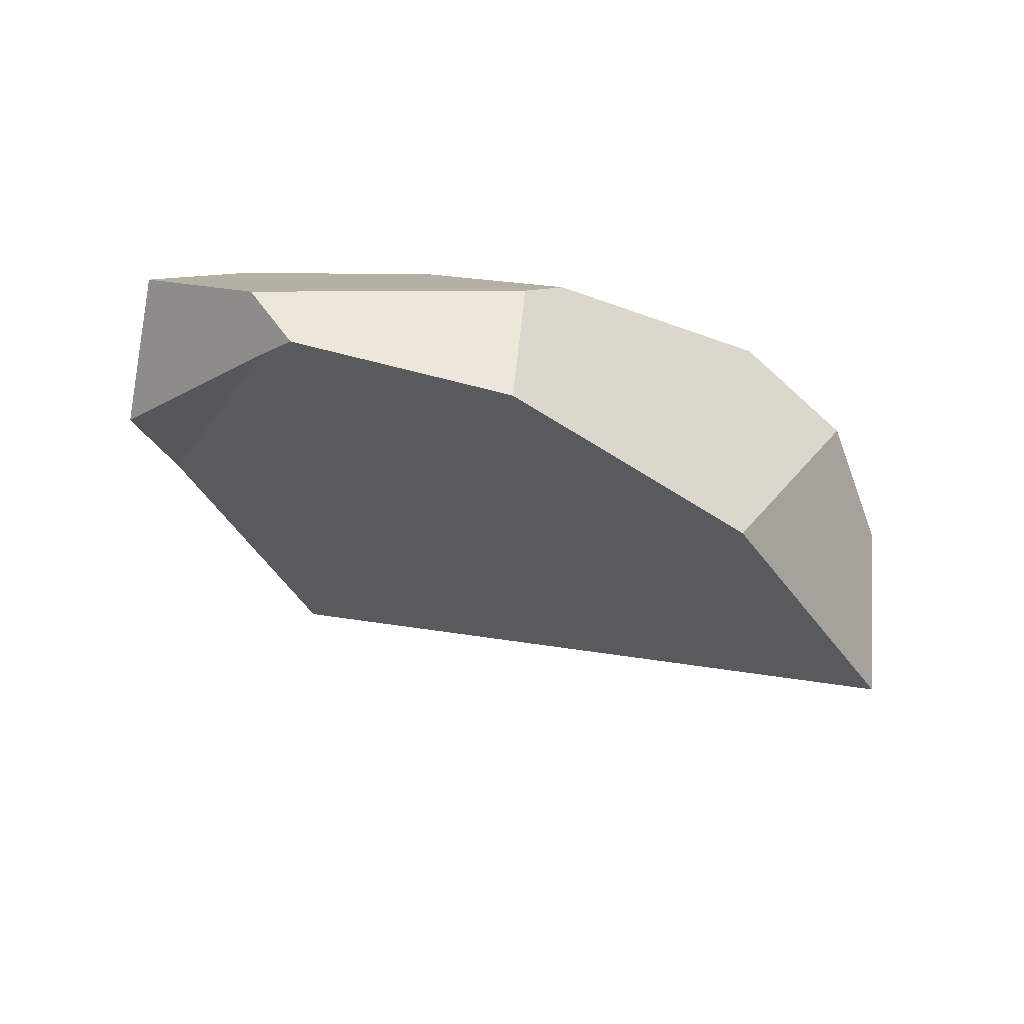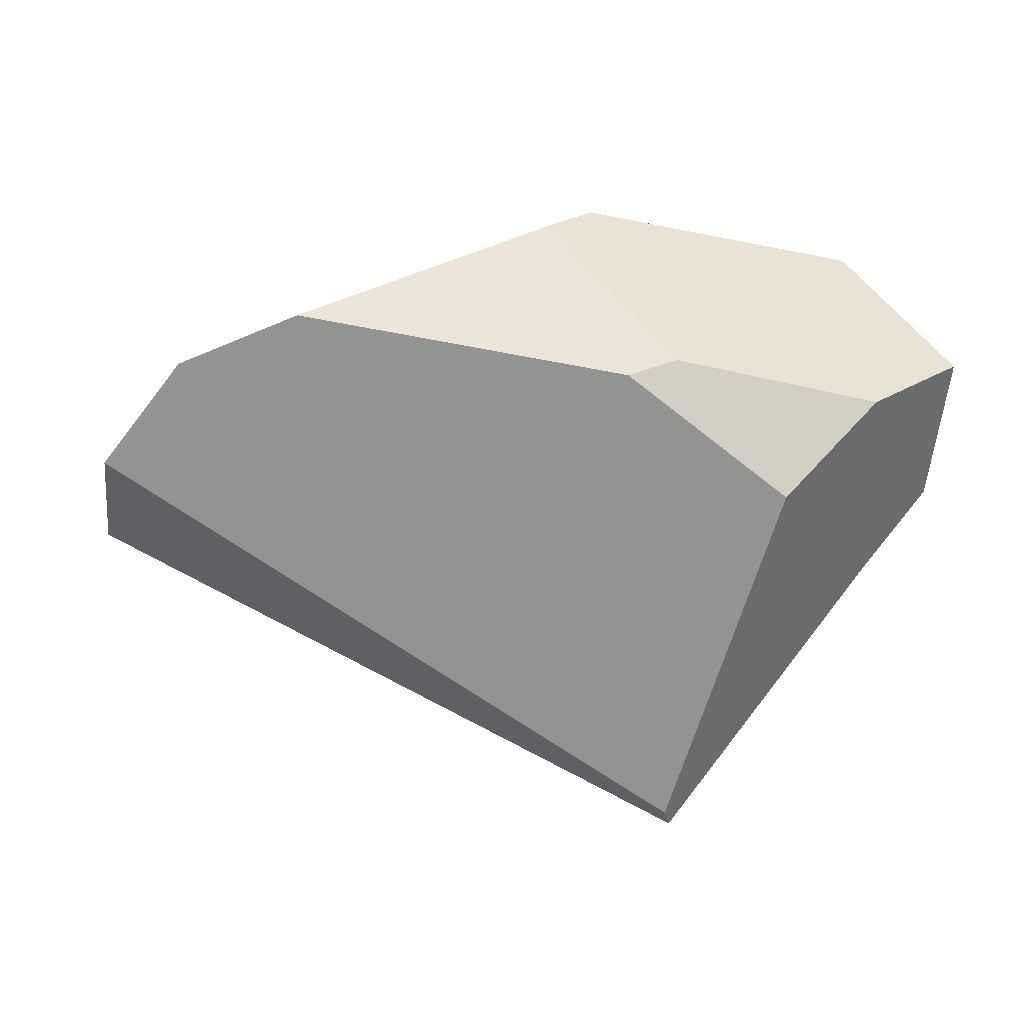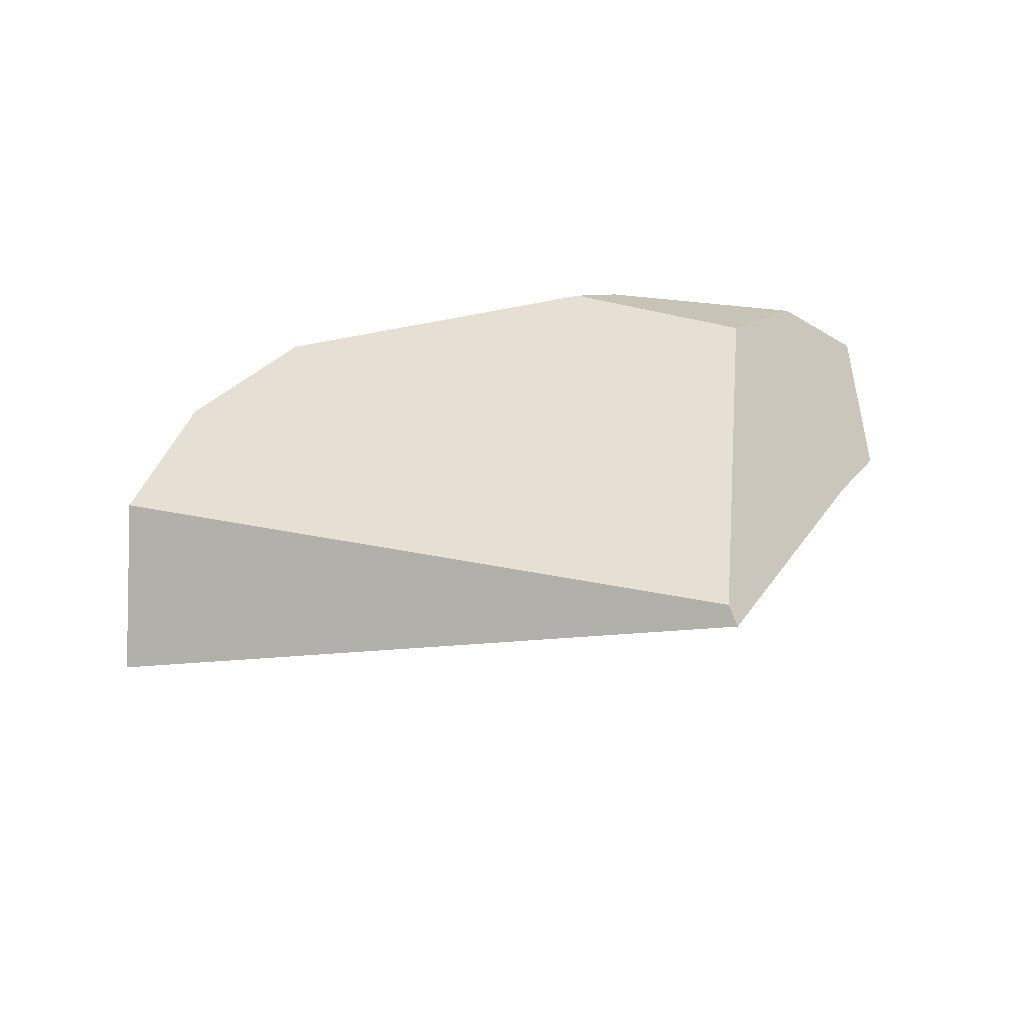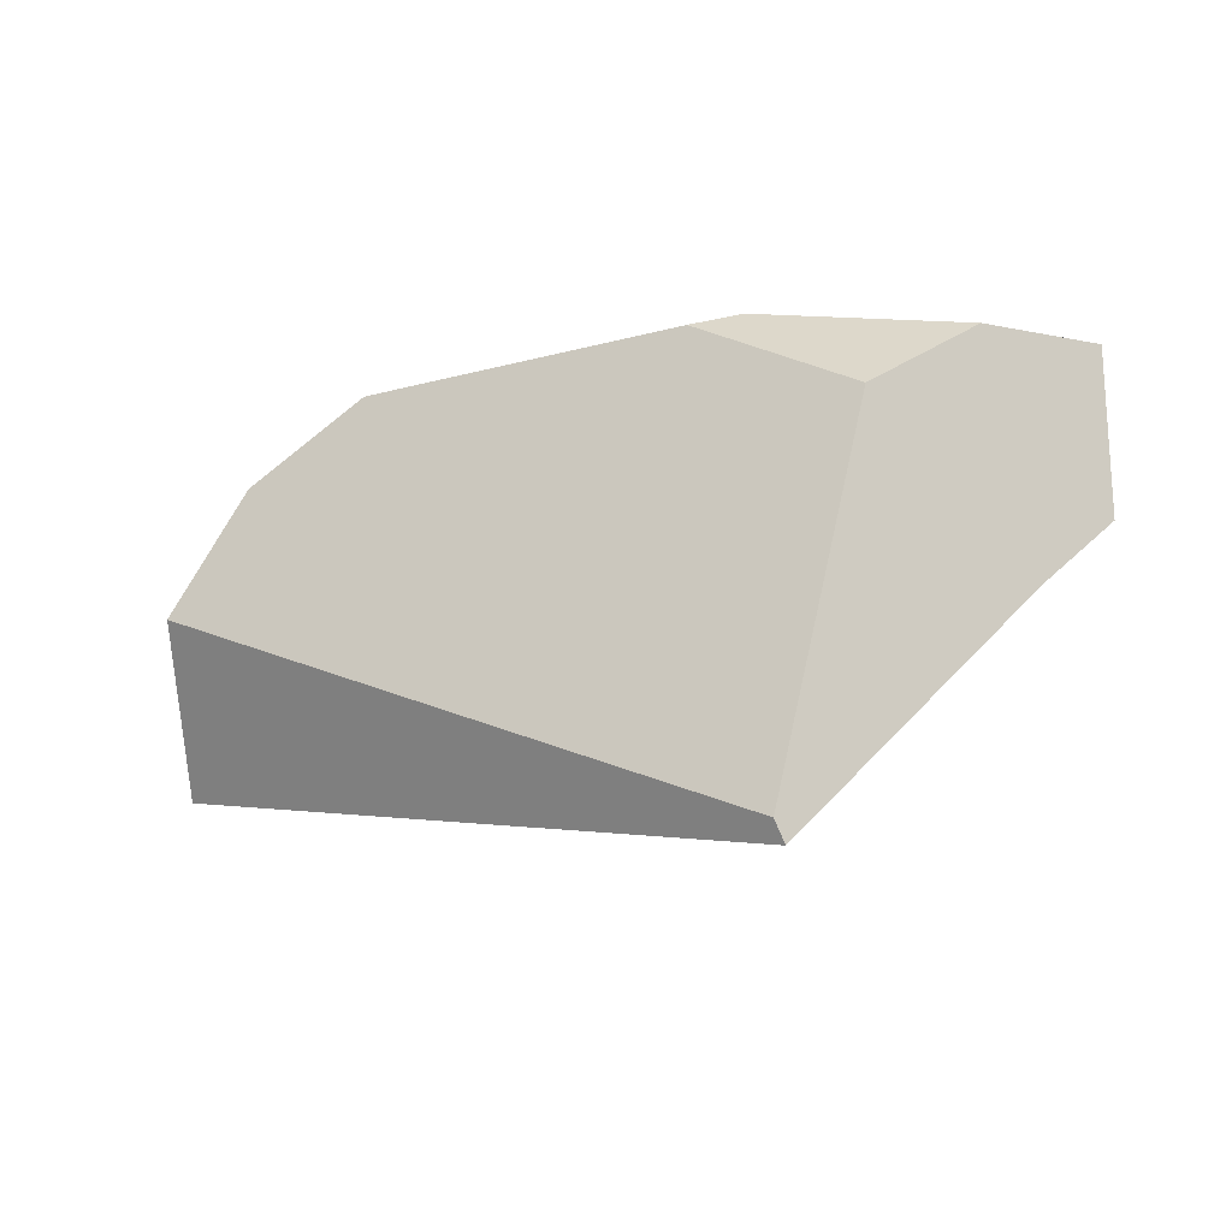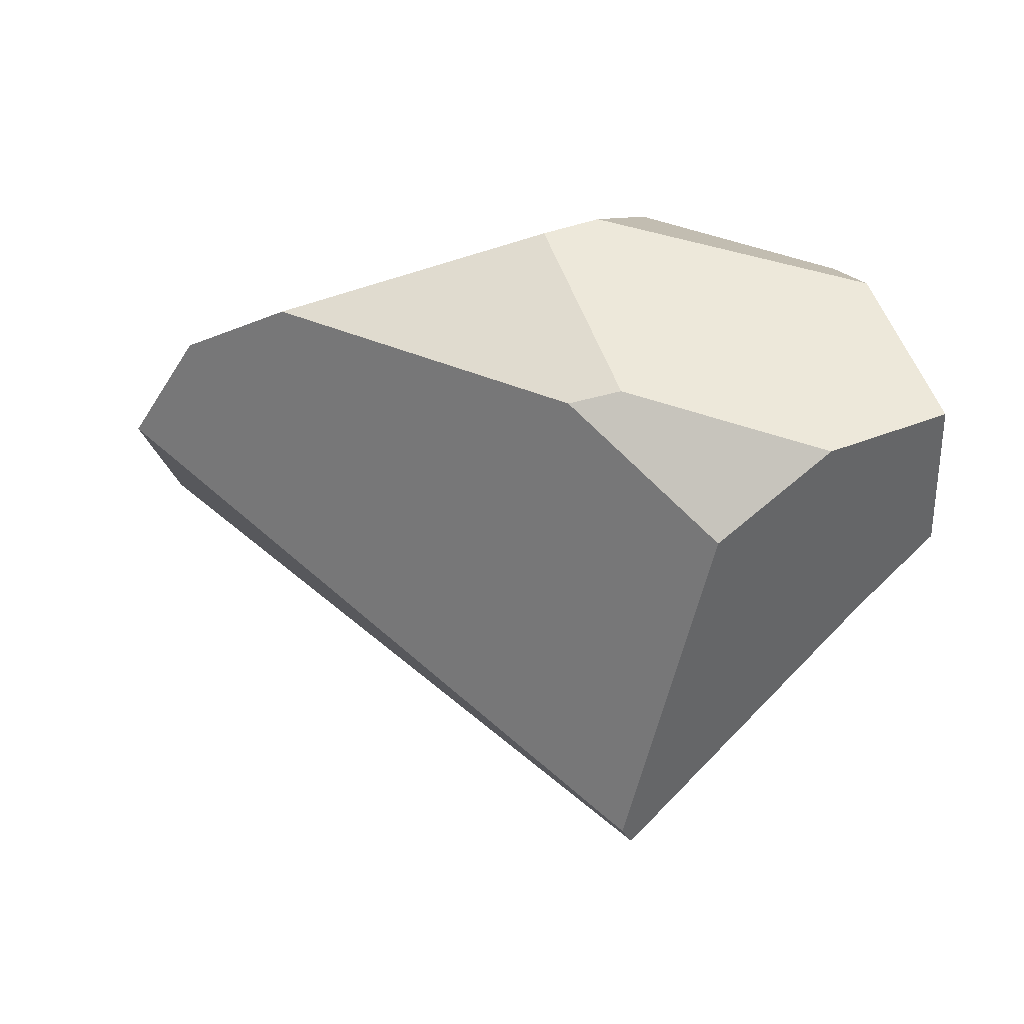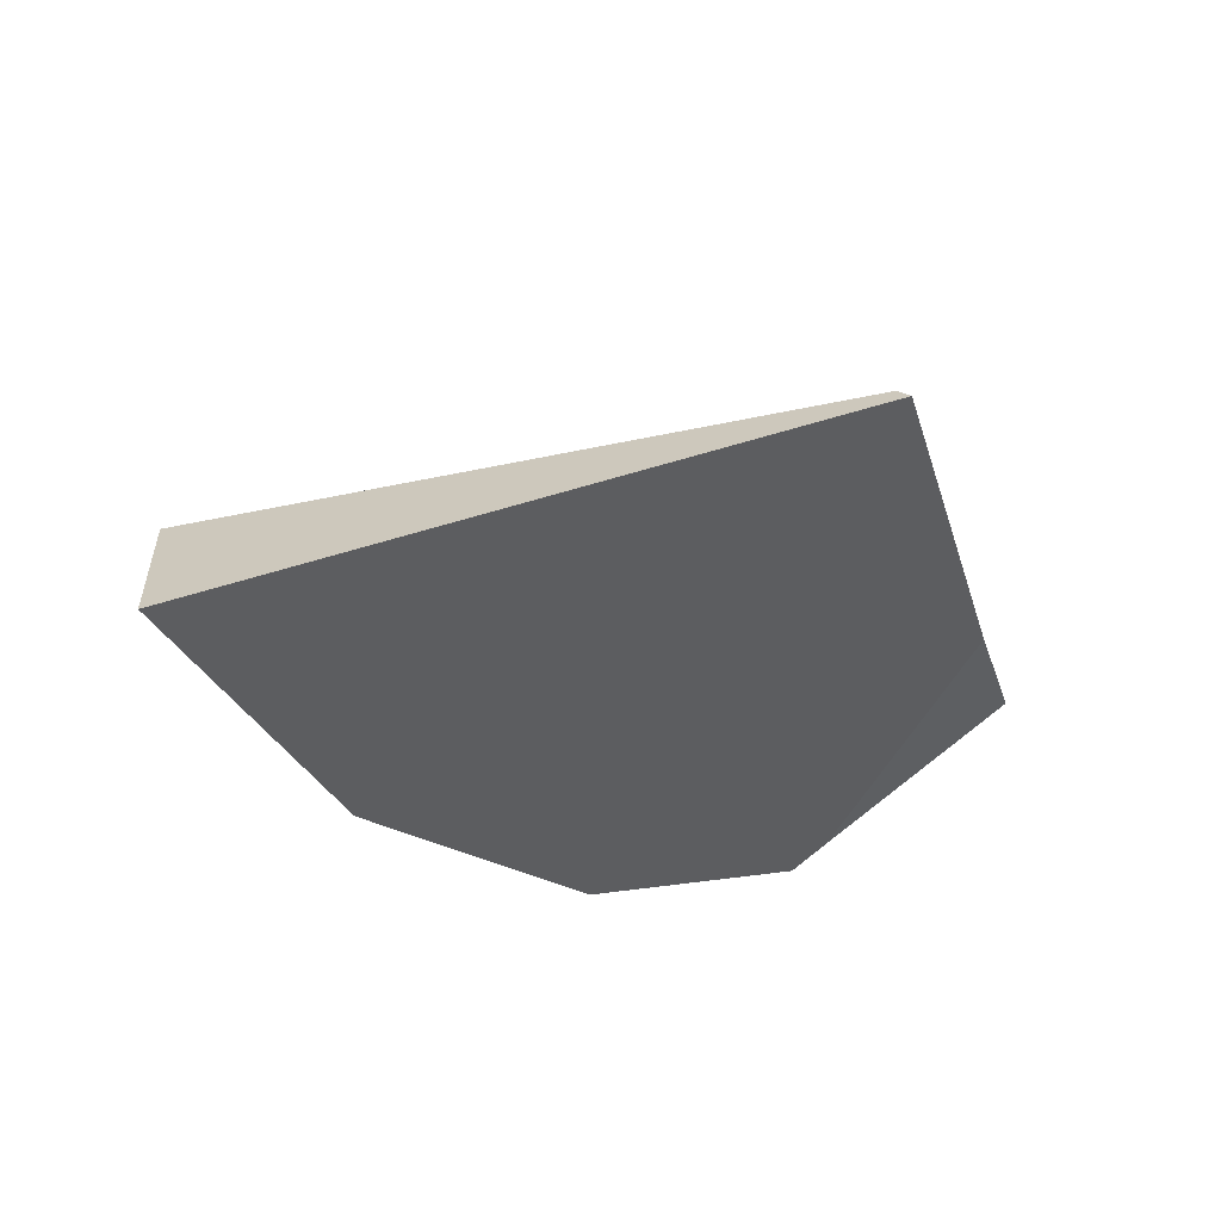
<metadata>
{"format":"obj","ext":"obj","renderer":"f3d","projection":"perspective","resolution":1024,"background":"white","views":[{"elev":-49.2,"azim":163.0,"up":"+Z"},{"elev":13.2,"azim":0.6,"up":"+Y"},{"elev":42.6,"azim":-11.9,"up":"+Z"},{"elev":-35.2,"azim":17.3,"up":"+Y"},{"elev":18.9,"azim":19.6,"up":"+Y"},{"elev":-26.8,"azim":-20.9,"up":"+Z"}]}
</metadata>
<code>
v 0.4828 1.159 0.1749
v 0.4606 1.198 0.1553
v 0.4856 1.198 0.1898
v 0.4551 1.198 0.1542
v 0.4856 1.198 0.1898
v 0.4606 1.198 0.1553
v 0.4501 1.199 0.1532
v 0.4293 1.202 0.1489
v 0.4916 1.199 0.1981
v 0.3754 1.21 0.138
v 0.493 1.199 0.2001
v 0.4916 1.199 0.1981
v 0.493 1.199 0.2001
v 0.5019 1.199 0.2123
v 0.5059 1.199 0.2179
v 0.5313 1.175 0.246
v 0.49 1.147 0.1811
v 0.2468 1.229 0.1119
v 0.241 1.253 0.2577
v 0.3156 1.219 0.1259
v 0.2468 1.229 0.1119
v 0.2261 1.25 0.2709
v 0.241 1.253 0.2577
v 0.2104 1.215 0.1129
v 0.221 1.248 0.2755
v 0.221 1.248 0.2755
v 0.2752 1.246 0.2526
v 0.2261 1.25 0.2709
v 0.2773 1.246 0.2523
v 0.2393 1.204 0.3422
v 0.2693 1.176 0.3754
v 0.2713 1.174 0.3776
v 0.2836 1.244 0.2513
v 0.3306 1.217 0.1289
v 0.2773 1.246 0.2523
v 0.2836 1.244 0.2513
v 0.3194 1.219 0.1267
v 0.2752 1.246 0.2526
v 0.241 1.253 0.2577
v 0.3372 1.216 0.1303
v 0.2874 1.244 0.2507
v 0.3463 1.215 0.1321
v 0.2928 1.242 0.2499
v 0.3652 1.212 0.136
v 0.3046 1.24 0.2481
v 0.3112 1.239 0.2472
v 0.4557 1.209 0.2254
v 0.5019 1.199 0.2123
v 0.4886 1.203 0.2204
v 0.4996 1.2 0.2188
v 0.5005 1.2 0.2186
v 0.5057 1.199 0.2179
v 0.5058 1.199 0.2178
v 0.5058 1.199 0.2178
v 0.5057 1.199 0.2179
v 0.5005 1.2 0.2186
v 0.5059 1.199 0.2179
v 0.5313 1.175 0.246
v 0.4996 1.2 0.2188
v 0.4886 1.203 0.2204
v 0.4557 1.209 0.2254
v 0.5386 1.168 0.2541
v 0.5419 1.165 0.2578
v 0.5056 1.086 0.4112
v 0.5087 1.085 0.4109
v 0.5869 1.101 0.345
v 0.5875 1.101 0.3445
v 0.5876 1.101 0.3443
v 0.5891 1.102 0.343
v 0.5896 1.102 0.3425
v 0.5941 1.103 0.3385
v 0.6055 1.106 0.3281
v 0.592 0.9636 0.2693
v 0.5419 1.165 0.2578
v 0.6055 1.106 0.3281
v 0.5386 1.168 0.2541
v 0.5537 0.9196 0.2865
v 0.5941 1.103 0.3385
v 0.5352 0.8984 0.2948
v 0.6055 1.106 0.3281
v 0.592 0.9636 0.2693
v 0.5896 1.102 0.3425
v 0.5328 0.8957 0.2959
v 0.5891 1.102 0.343
v 0.5876 1.101 0.3443
v 0.5321 0.8948 0.2962
v 0.5875 1.101 0.3445
v 0.5299 0.8923 0.2972
v 0.5869 1.101 0.345
v 0.4193 0.9829 0.4581
v 0.5155 1.084 0.4102
v 0.4804 1.052 0.43
v 0.4247 1 0.4616
v 0.4193 0.9829 0.4581
v 0.4247 1 0.4616
v 0.4031 1.017 0.4593
v 0.398 1.021 0.4588
v 0.3292 1.073 0.4516
v -0.07554 1.152 0.3793
v 0.3775 0.8466 0.4316
v -0.08935 1.146 0.3756
v 0.37 0.822 0.4269
v -0.09122 1.146 0.3752
v 0.3635 0.8007 0.4227
v -0.09273 1.145 0.3748
v 0.2512 0.6942 0.3857
v -0.1024 1.141 0.3722
v -0.156 1.118 0.3582
v -0.2561 1.004 0.3227
v -0.2561 1.004 0.3227
v -0.2809 0.9068 0.2003
v 0.2512 0.6942 0.3857
v -0.09065 1.118 0.2204
v -0.2809 0.9068 0.2003
v -0.2561 1.004 0.3227
v -0.03518 1.123 0.1279
v -0.2797 0.8978 0.1827
v -0.03001 1.124 0.1193
v 0.1718 1.235 0.3057
v 0.2012 1.212 0.1131
v 0.1726 1.235 0.3054
v 0.1758 1.236 0.3042
v 0.1976 1.243 0.2962
v 0.2368 1.206 0.3395
v 0.1976 1.243 0.2962
v 0.2368 1.206 0.3395
v 0.08894 1.144 0.4118
v 0.2393 1.204 0.3422
v 0.162 1.232 0.3093
v 0.09392 1.21 0.3344
v -0.04772 1.164 0.3865
v 0.09392 1.21 0.3344
v 0.1778 1.203 0.1138
v -0.04772 1.164 0.3865
v 0.162 1.232 0.3093
v 0.1842 1.206 0.1136
v 0.1626 1.232 0.3091
v 0.1646 1.232 0.3083
v 0.1953 1.21 0.1133
v 0.1657 1.233 0.308
v 0.1693 1.234 0.3066
v 0.1698 1.234 0.3064
v 0.1718 1.235 0.3057
v 0.1698 1.234 0.3064
v 0.1726 1.235 0.3054
v 0.1758 1.236 0.3042
v 0.1976 1.243 0.2962
v 0.1693 1.234 0.3066
v 0.1657 1.233 0.308
v 0.1646 1.232 0.3083
v 0.1626 1.232 0.3091
v -0.07554 1.152 0.3793
v 0.08894 1.144 0.4118
v -0.04772 1.164 0.3865
v 0.2729 1.116 0.4457
v 0.2729 1.116 0.4457
v 0.2693 1.176 0.3754
v 0.2713 1.174 0.3776
v 0.2731 1.172 0.3796
v 0.2733 1.172 0.3798
v 0.2744 1.171 0.381
v 0.2745 1.171 0.3811
v 0.2759 1.17 0.3827
v 0.2761 1.169 0.3829
v 0.2788 1.167 0.3859
v 0.2792 1.167 0.3863
v 0.2805 1.165 0.3878
v 0.2807 1.165 0.388
v 0.3112 1.239 0.2472
v 0.2805 1.165 0.3878
v 0.2807 1.165 0.388
v 0.2792 1.167 0.3863
v 0.3046 1.24 0.2481
v 0.2788 1.167 0.3859
v 0.2761 1.169 0.3829
v 0.2928 1.242 0.2499
v 0.2759 1.17 0.3827
v 0.2745 1.171 0.3811
v 0.2874 1.244 0.2507
v 0.2744 1.171 0.381
v 0.2733 1.172 0.3798
v 0.2731 1.172 0.3796
v 0.3459 1.122 0.4285
v 0.3669 1.118 0.4262
v 0.379 1.115 0.4249
v 0.5056 1.086 0.4112
v 0.379 1.115 0.4249
v 0.4804 1.052 0.43
v 0.5087 1.085 0.4109
v 0.5155 1.084 0.4102
v 0.5155 1.084 0.4102
v 0.398 1.021 0.4588
v 0.4031 1.017 0.4593
v 0.4247 1 0.4616
v 0.3292 1.073 0.4516
v 0.3669 1.118 0.4262
v 0.3459 1.122 0.4285
v 0.3199 1.128 0.4313
v 0.2878 1.12 0.4411
v 0.2729 1.116 0.4457
v 0.2878 1.12 0.4411
v 0.3199 1.128 0.4313
v 0.3199 1.128 0.4313
v -0.09065 1.118 0.2204
v -0.03518 1.123 0.1279
v -0.03001 1.124 0.1193
v -0.08935 1.146 0.3756
v -0.09122 1.146 0.3752
v -0.09273 1.145 0.3748
v -0.1024 1.141 0.3722
v -0.156 1.118 0.3582
v -0.171 1.111 0.3543
v -0.171 1.111 0.3543
v -0.171 1.111 0.3543
v 0.4467 0.7889 0.3305
v 0.3635 0.8007 0.4227
v 0.4193 0.7548 0.3415
v 0.37 0.822 0.4269
v 0.4802 0.8306 0.3171
v 0.3775 0.8466 0.4316
v 0.357 0.7794 0.4186
v 0.3853 0.7127 0.355
v 0.3468 0.7463 0.4121
v 0.3236 0.636 0.3797
v -0.2822 0.8956 0.1833
v -0.2842 0.8938 0.1838
v -0.2842 0.8938 0.1838
v 0.3236 0.636 0.3797
v 0.3091 0.6589 0.3929
v 0.3091 0.6589 0.3929
v 0.3468 0.7463 0.4121
v 0.3183 0.6533 0.3941
v 0.3183 0.6533 0.3941
v 0.3183 0.6533 0.3941
v 0.357 0.7794 0.4186
v 0.4606 1.198 0.1553
v 0.4828 1.159 0.1749
v 0.4551 1.198 0.1542
v 0.5352 0.8984 0.2948
v 0.4828 1.159 0.1749
v 0.49 1.147 0.1811
v 0.5328 0.8957 0.2959
v 0.5321 0.8948 0.2962
v 0.5299 0.8923 0.2972
v 0.5299 0.8923 0.2972
v 0.3754 1.21 0.138
v 0.3652 1.212 0.136
v 0.3463 1.215 0.1321
v 0.3372 1.216 0.1303
v 0.4803 0.8306 0.3171
v 0.3306 1.217 0.1289
v 0.3194 1.219 0.1267
v 0.3156 1.219 0.1259
v 0.4467 0.7889 0.3305
v 0.2468 1.229 0.1119
v 0.5537 0.9196 0.2865
v 0.592 0.9636 0.2693
v -0.03001 1.124 0.1193
v 0.3853 0.7127 0.355
v -0.2797 0.8978 0.1827
v 0.1778 1.203 0.1138
v 0.4193 0.7548 0.3415
v 0.1842 1.206 0.1136
v 0.1953 1.21 0.1133
v 0.2012 1.212 0.1131
v 0.2104 1.215 0.1129
v -0.2842 0.8938 0.1838
v 0.3236 0.636 0.3797
v -0.2822 0.8956 0.1833
v 0.4293 1.202 0.1489
v 0.4501 1.199 0.1532
f 1 2 3
f 4 5 6
f 5 4 7
f 5 7 8
f 8 9 5
f 10 9 8
f 11 9 10
f 1 12 13
f 1 3 12
f 1 13 14
f 15 1 14
f 16 1 15
f 1 16 17
f 18 19 20
f 21 22 23
f 24 22 21
f 22 24 25
f 26 27 28
f 26 29 27
f 30 29 26
f 31 29 30
f 32 29 31
f 29 32 33
f 34 35 36
f 37 35 34
f 37 38 35
f 20 38 37
f 20 19 38
f 39 28 27
f 34 36 40
f 40 36 41
f 40 41 42
f 42 41 43
f 42 43 44
f 44 43 45
f 44 45 10
f 10 45 46
f 46 11 10
f 47 11 46
f 11 47 48
f 48 47 49
f 50 48 49
f 48 50 51
f 48 51 52
f 48 52 53
f 15 14 54
f 55 56 57
f 57 56 58
f 56 59 58
f 59 60 58
f 60 61 58
f 61 62 58
f 61 63 62
f 64 63 61
f 65 63 64
f 63 65 66
f 67 63 66
f 68 63 67
f 69 63 68
f 70 63 69
f 71 63 70
f 72 63 71
f 73 74 75
f 17 74 73
f 17 76 74
f 17 16 76
f 77 78 79
f 77 80 78
f 81 80 77
f 79 78 82
f 79 82 83
f 83 82 84
f 85 83 84
f 85 86 83
f 87 86 85
f 86 87 88
f 88 87 89
f 89 90 88
f 91 90 89
f 92 90 91
f 90 92 93
f 94 95 96
f 94 96 97
f 94 97 98
f 94 98 99
f 99 100 94
f 101 100 99
f 101 102 100
f 103 102 101
f 103 104 102
f 105 104 103
f 105 106 104
f 107 106 105
f 106 107 108
f 106 108 109
f 110 111 112
f 113 114 115
f 116 114 113
f 116 117 114
f 118 117 116
f 119 24 120
f 121 24 119
f 122 24 121
f 122 25 24
f 123 25 122
f 124 26 125
f 30 26 124
f 126 127 128
f 127 126 129
f 130 127 129
f 130 131 127
f 132 133 134
f 135 133 132
f 135 136 133
f 137 136 135
f 138 136 137
f 138 139 136
f 140 139 138
f 141 139 140
f 141 120 139
f 142 120 141
f 119 120 142
f 143 144 126
f 145 143 126
f 146 145 126
f 147 146 126
f 144 148 126
f 148 149 126
f 149 150 126
f 150 151 126
f 151 129 126
f 134 133 152
f 99 153 154
f 153 99 155
f 127 156 157
f 128 127 157
f 156 158 157
f 156 159 158
f 156 160 159
f 156 161 160
f 156 162 161
f 156 163 162
f 156 164 163
f 156 165 164
f 156 166 165
f 156 167 166
f 167 156 168
f 169 170 171
f 169 172 170
f 173 172 169
f 173 174 172
f 173 175 174
f 176 175 173
f 176 177 175
f 176 178 177
f 179 178 176
f 179 180 178
f 179 181 180
f 33 181 179
f 33 182 181
f 33 32 182
f 169 171 183
f 183 61 169
f 184 61 183
f 61 184 185
f 61 185 64
f 186 187 188
f 186 188 189
f 189 188 190
f 66 65 191
f 192 188 187
f 188 192 193
f 188 193 194
f 187 195 192
f 196 195 187
f 197 195 196
f 198 195 197
f 199 195 198
f 200 195 199
f 155 99 98
f 168 156 201
f 202 168 201
f 183 171 203
f 133 204 152
f 205 204 133
f 205 133 206
f 152 204 207
f 207 204 208
f 209 208 204
f 210 209 204
f 211 210 204
f 212 211 204
f 109 108 213
f 113 115 214
f 215 216 217
f 216 215 218
f 218 215 219
f 219 220 218
f 88 220 219
f 220 88 90
f 217 216 221
f 217 221 222
f 222 221 223
f 222 223 224
f 225 114 117
f 226 114 225
f 227 228 111
f 112 111 228
f 112 228 229
f 230 231 106
f 232 231 230
f 224 223 233
f 228 234 229
f 106 231 235
f 106 235 104
f 236 237 238
f 239 240 241
f 242 240 239
f 243 240 242
f 244 240 243
f 245 246 237
f 245 247 246
f 245 248 247
f 245 249 248
f 250 249 245
f 250 251 249
f 250 252 251
f 250 253 252
f 254 253 250
f 253 254 255
f 256 241 257
f 239 241 256
f 258 259 260
f 261 259 258
f 261 262 259
f 263 262 261
f 264 262 263
f 264 254 262
f 265 254 264
f 266 254 265
f 255 254 266
f 267 259 268
f 269 259 267
f 260 259 269
f 237 246 270
f 237 270 271
f 237 271 238

</code>
